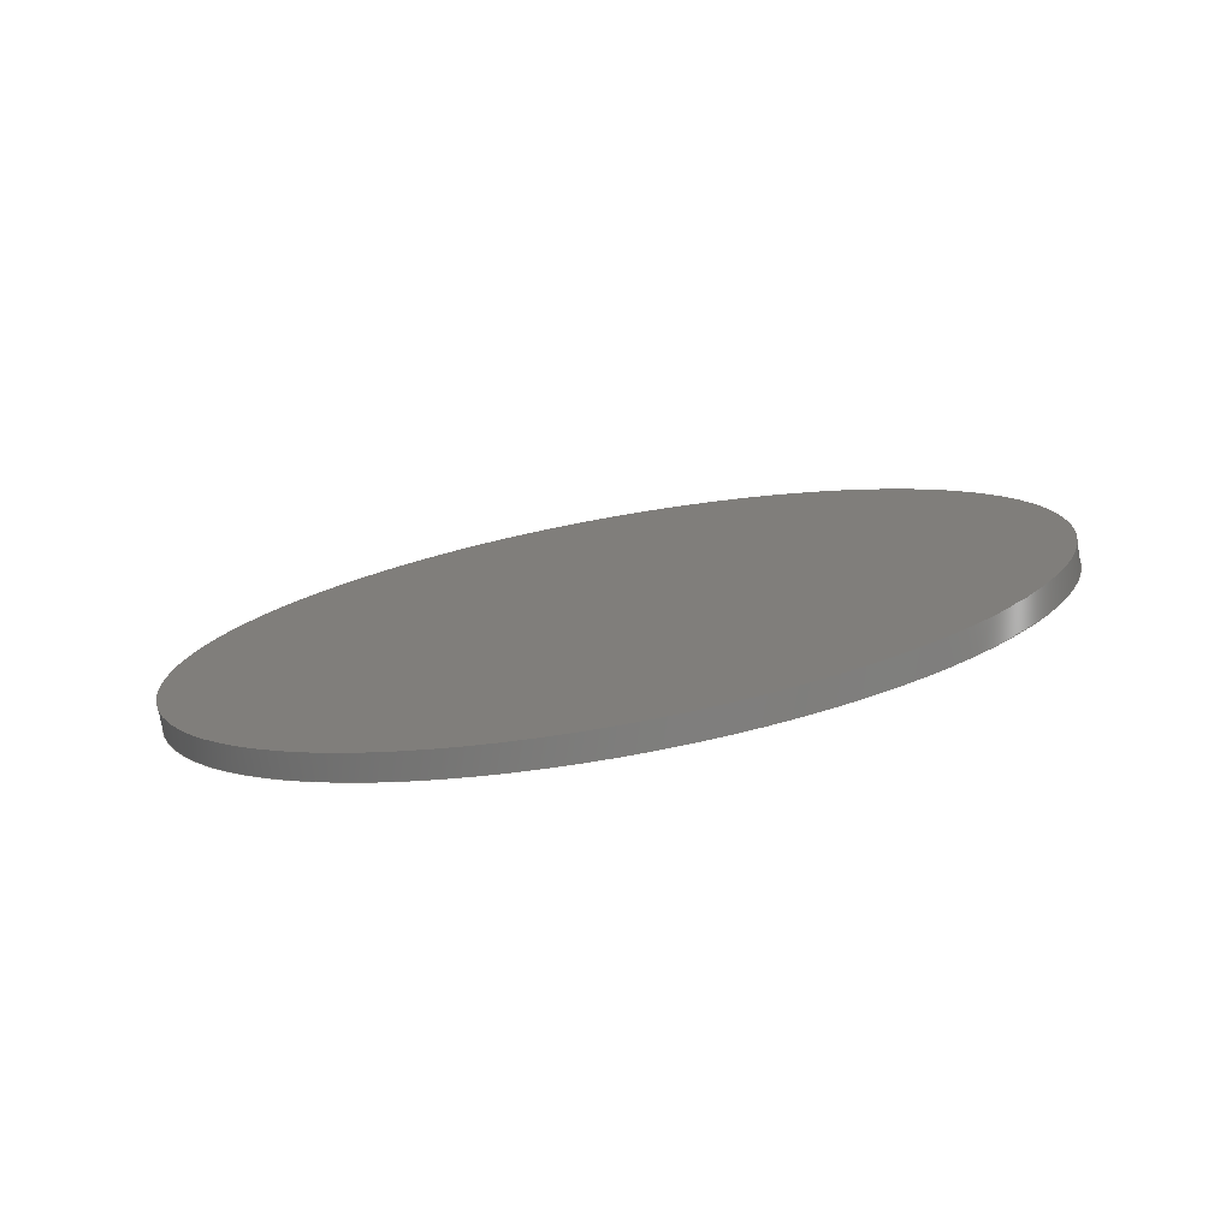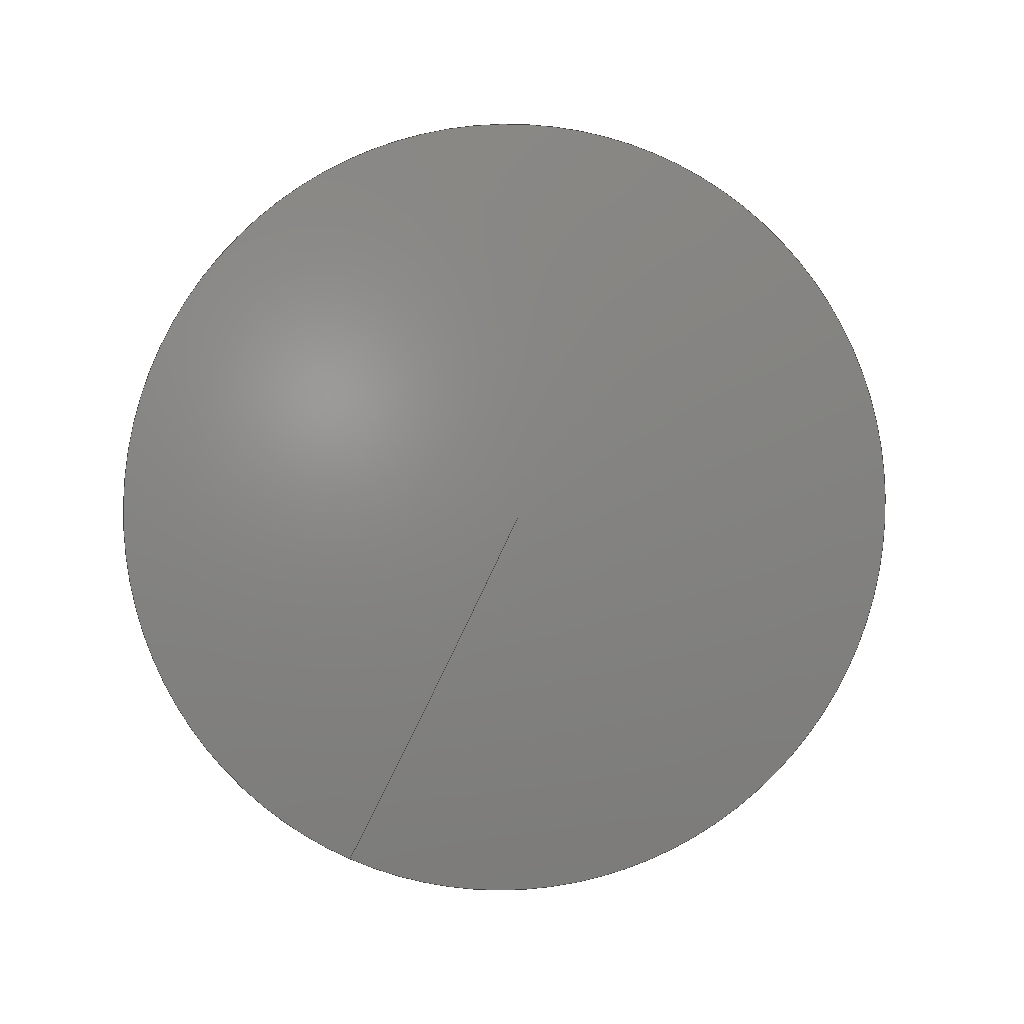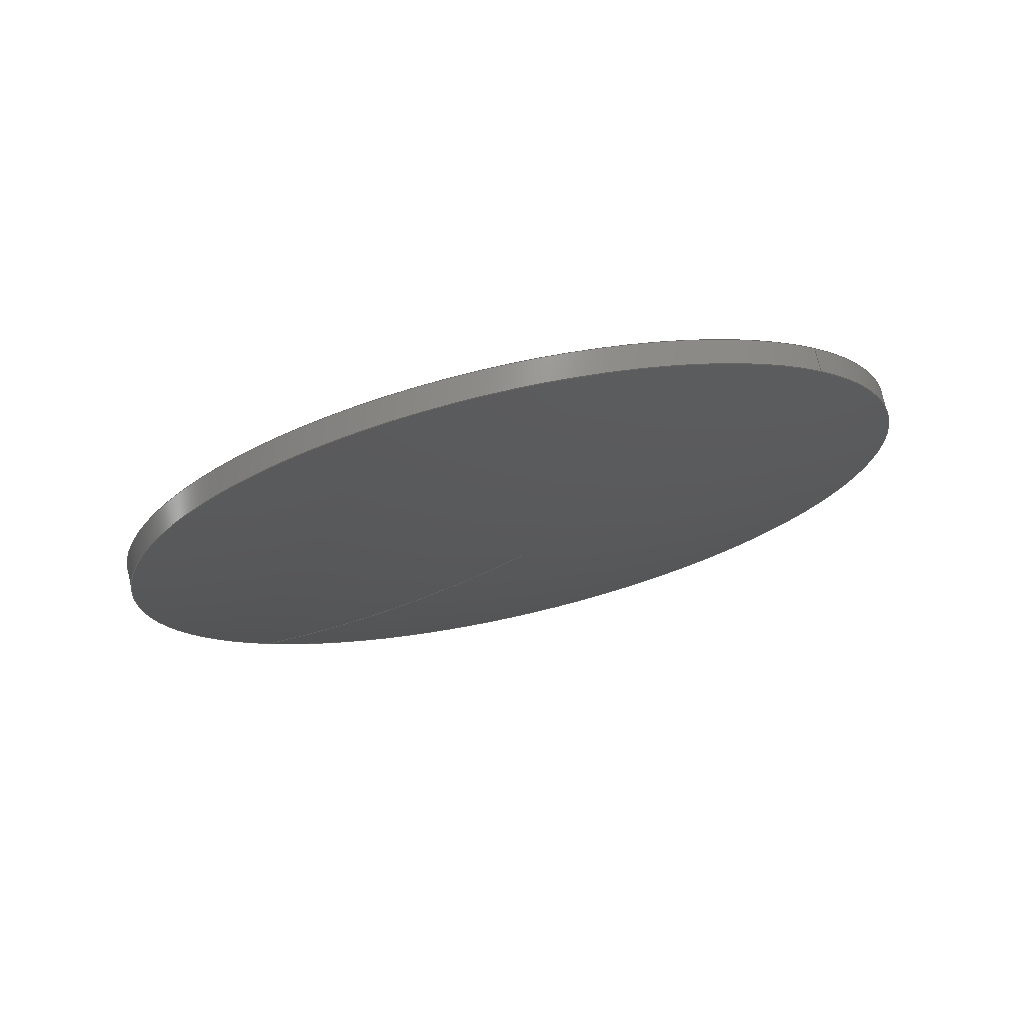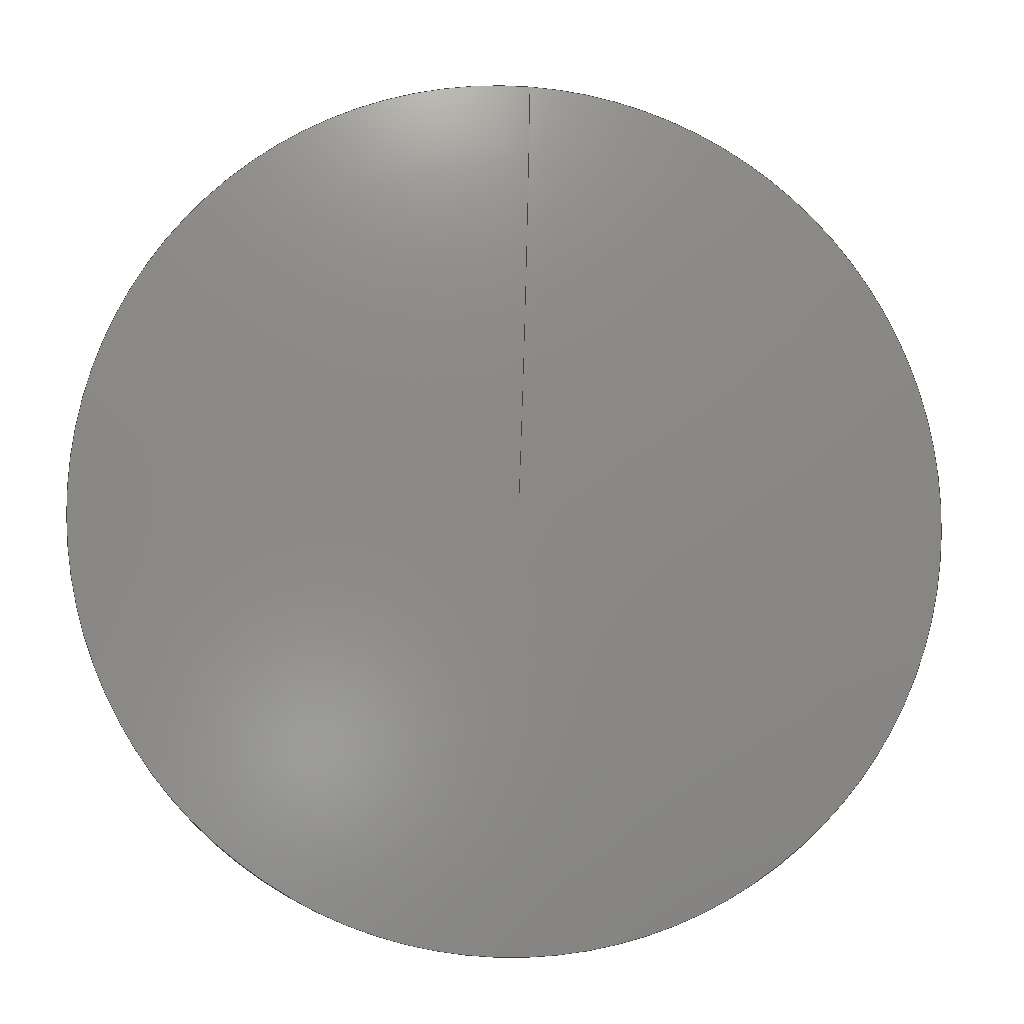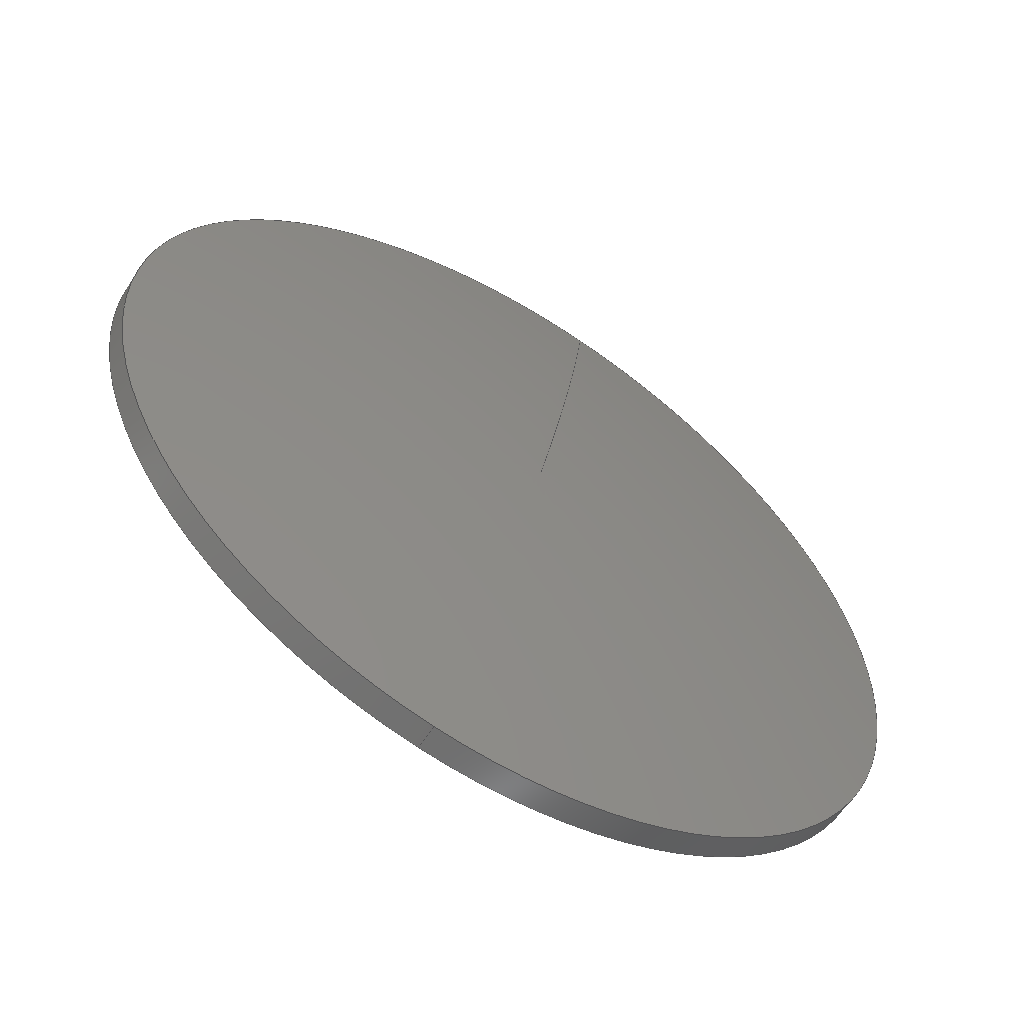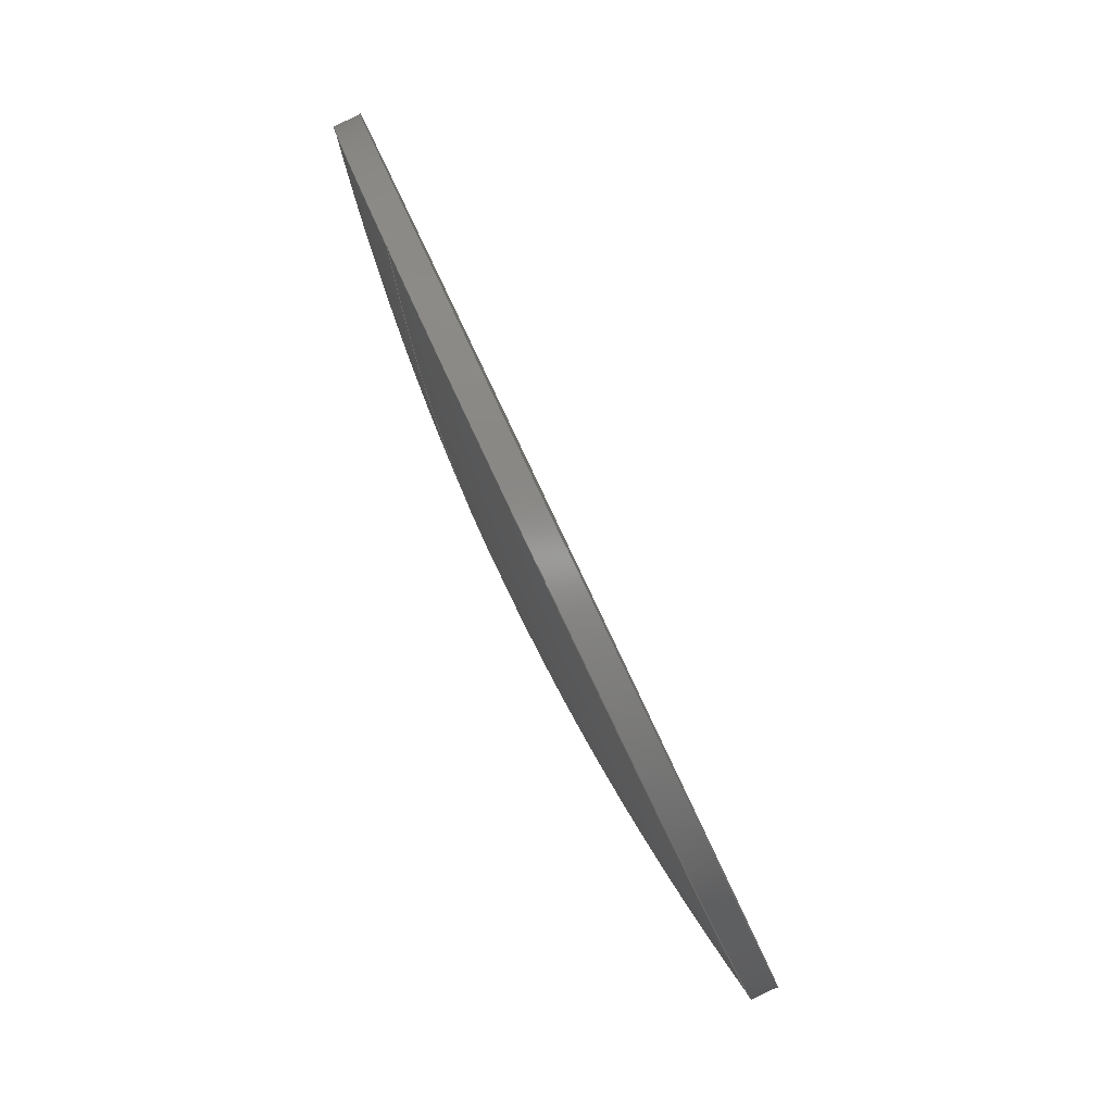
<metadata>
{"format":"step","ext":"stp","renderer":"f3d","projection":"perspective","resolution":1024,"background":"white","views":[{"elev":-1.0,"azim":-143.6,"up":"+Z"},{"elev":-69.7,"azim":-26.6,"up":"+Z"},{"elev":-5.4,"azim":-48.2,"up":"+Z"},{"elev":-25.8,"azim":172.7,"up":"+Y"},{"elev":-78.5,"azim":146.3,"up":"+Y"},{"elev":47.7,"azim":-109.2,"up":"+Y"}]}
</metadata>
<code>
ISO-10303-21;
DATA;
#1=PRODUCT_DEFINITION_CONTEXT('',#12,'design');
#2=APPLICATION_PROTOCOL_DEFINITION('INTERNATIONAL STANDARD','automotive_design',1994,#12);
#3=PRODUCT_CATEGORY_RELATIONSHIP('NONE','NONE',#13,#14);
#4=SHAPE_DEFINITION_REPRESENTATION(#15,#16);
#5=PRODUCT_DEFINITION_CONTEXT('',#17,'design');
#6=APPLICATION_PROTOCOL_DEFINITION('INTERNATIONAL STANDARD','automotive_design',1994,#17);
#7=PRODUCT_CATEGORY_RELATIONSHIP('NONE','NONE',#18,#19);
#8=CONTEXT_DEPENDENT_SHAPE_REPRESENTATION(#20,#21);
#9=SHAPE_DEFINITION_REPRESENTATION(#22,#23);
#10=SHAPE_REPRESENTATION_RELATIONSHIP('NONE','NONE',#23,#24);
#11= (GEOMETRIC_REPRESENTATION_CONTEXT(3)GLOBAL_UNCERTAINTY_ASSIGNED_CONTEXT((#25))GLOBAL_UNIT_ASSIGNED_CONTEXT((#26,#27,#28))REPRESENTATION_CONTEXT('NONE','WORKSPACE'));
#12=APPLICATION_CONTEXT(' ');
#13=PRODUCT_CATEGORY('part','NONE');
#14=PRODUCT_RELATED_PRODUCT_CATEGORY('detail',' ',(#29));
#15=PRODUCT_DEFINITION_SHAPE('NONE','NONE',#30);
#16=SHAPE_REPRESENTATION('TMP_Mech_Var7A_beta1_with_defocus.zmx',(#31,#32),#33);
#17=APPLICATION_CONTEXT(' ');
#18=PRODUCT_CATEGORY('part','NONE');
#19=PRODUCT_RELATED_PRODUCT_CATEGORY('detail',' ',(#34));
#20=(REPRESENTATION_RELATIONSHIP('','',#23,#16)REPRESENTATION_RELATIONSHIP_WITH_TRANSFORMATION(#35)SHAPE_REPRESENTATION_RELATIONSHIP());
#21=PRODUCT_DEFINITION_SHAPE('NAUO-PROD-DEF','NAUO-PROD-DEF',#36);
#22=PRODUCT_DEFINITION_SHAPE('NONE','NONE',#37);
#23=SHAPE_REPRESENTATION('surfaces 63,64',(#31),#33);
#24=ADVANCED_BREP_SHAPE_REPRESENTATION('',(#38),#11);
#25=UNCERTAINTY_MEASURE_WITH_UNIT(LENGTH_MEASURE(1e-06),#26,'','');
#26= (CONVERSION_BASED_UNIT('MILLIMETRE',#39)LENGTH_UNIT()NAMED_UNIT(#40));
#27= (NAMED_UNIT(#41)PLANE_ANGLE_UNIT()SI_UNIT($,.RADIAN.));
#28= (NAMED_UNIT(#41)SOLID_ANGLE_UNIT()SI_UNIT($,.STERADIAN.));
#29=PRODUCT('TMP_Mech_Var7A_beta1_with_defocus.zmx','TMP_Mech_Var7A_beta1_with_defocus.zmx','PART--DESC',(#42));
#30=PRODUCT_DEFINITION('TMP_Mech_Var7A_beta1_with_defocus.zmx','TMP_Mech_Var7A_beta1_with_defocus.zmx',#43,#1);
#31=AXIS2_PLACEMENT_3D('',#44,#45,#46);
#32=AXIS2_PLACEMENT_3D('',#47,#48,#49);
#33= (GEOMETRIC_REPRESENTATION_CONTEXT(3)GLOBAL_UNCERTAINTY_ASSIGNED_CONTEXT((#50))GLOBAL_UNIT_ASSIGNED_CONTEXT((#51,#52,#53))REPRESENTATION_CONTEXT('NONE','WORKSPACE'));
#34=PRODUCT('surfaces 63,64','surfaces 63,64','PART-surfaces 63,64-DESC',(#54));
#35=ITEM_DEFINED_TRANSFORMATION('','',#31,#32);
#36=NEXT_ASSEMBLY_USAGE_OCCURRENCE('','','',#30,#37,$);
#37=PRODUCT_DEFINITION('surfaces 63,64','surfaces 63,64',#55,#5);
#38=MANIFOLD_SOLID_BREP('',#56);
#39=LENGTH_MEASURE_WITH_UNIT(LENGTH_MEASURE(1),#57);
#40=DIMENSIONAL_EXPONENTS(1,0,0,0,0,0,0);
#41=DIMENSIONAL_EXPONENTS(0,0,0,0,0,0,0);
#42=PRODUCT_CONTEXT('',#12,'mechanical');
#43=PRODUCT_DEFINITION_FORMATION_WITH_SPECIFIED_SOURCE(' ','NONE',#29,.NOT_KNOWN.);
#44=CARTESIAN_POINT('',(0,0,0));
#45=DIRECTION('',(0,0,1));
#46=DIRECTION('',(1,0,0));
#47=CARTESIAN_POINT('',(0,-2078,-4790));
#48=DIRECTION('',(0,0.2957,0.9553));
#49=DIRECTION('',(1,0,0));
#50=UNCERTAINTY_MEASURE_WITH_UNIT(LENGTH_MEASURE(1e-06),#51,'','');
#51= (CONVERSION_BASED_UNIT('MILLIMETRE',#58)LENGTH_UNIT()NAMED_UNIT(#59));
#52= (NAMED_UNIT(#60)PLANE_ANGLE_UNIT()SI_UNIT($,.RADIAN.));
#53= (NAMED_UNIT(#60)SOLID_ANGLE_UNIT()SI_UNIT($,.STERADIAN.));
#54=PRODUCT_CONTEXT('',#17,'mechanical');
#55=PRODUCT_DEFINITION_FORMATION_WITH_SPECIFIED_SOURCE(' ','NONE',#34,.NOT_KNOWN.);
#56=CLOSED_SHELL('',(#61,#62,#63));
#57= (NAMED_UNIT(#40)LENGTH_UNIT()SI_UNIT(.MILLI.,.METRE.));
#58=LENGTH_MEASURE_WITH_UNIT(LENGTH_MEASURE(1),#64);
#59=DIMENSIONAL_EXPONENTS(1,0,0,0,0,0,0);
#60=DIMENSIONAL_EXPONENTS(0,0,0,0,0,0,0);
#61=ADVANCED_FACE('',(#65,#66),#67,.T.);
#62=ADVANCED_FACE('',(#68),#69,.T.);
#63=ADVANCED_FACE('',(#70,#71),#72,.T.);
#64= (NAMED_UNIT(#59)LENGTH_UNIT()SI_UNIT(.MILLI.,.METRE.));
#65=FACE_BOUND('',#73,.T.);
#66=FACE_BOUND('',#74,.T.);
#67=CYLINDRICAL_SURFACE('',#75,85);
#68=FACE_OUTER_BOUND('',#76,.T.);
#69=PLANE('',#77);
#70=FACE_BOUND('',#78,.T.);
#71=FACE_BOUND('',#79,.T.);
#72=SURFACE_OF_REVOLUTION('',#80,#81);
#73=EDGE_LOOP('',(#82));
#74=EDGE_LOOP('',(#83));
#75=AXIS2_PLACEMENT_3D('',#84,#85,#86);
#76=EDGE_LOOP('',(#87));
#77=AXIS2_PLACEMENT_3D('',#88,#89,#90);
#78=EDGE_LOOP('',(#91));
#79=VERTEX_LOOP('',#92);
#80=B_SPLINE_CURVE_WITH_KNOTS('',3,(#93,#94,#95,#96,#97,#98,#99,#100,#101,#102,#103,#104,#105,#106,#107,#108,#109,#110,#111,#112,#113,#114,#115,#116,#117,#118,#119,#120,#121,#122,#123,#124,#125,#126,#127,#128,#129,#130,#131,#132,#133,#134,#135,#136,#137,#138,#139,#140,#141,#142,#143,#144,#145,#146,#147,#148,#149,#150,#151,#152,#153,#154,#155,#156,#157,#158),.UNSPECIFIED.,.F.,.F.,(4,2,2,2,2,2,2,2,2,2,2,2,2,2,2,2,2,2,2,2,2,2,2,2,2,2,2,2,2,2,2,2,4),(-1,-0.9688,-0.9375,-0.9062,-0.875,-0.8438,-0.8125,-0.7812,-0.75,-0.7188,-0.6875,-0.6562,-0.625,-0.5938,-0.5625,-0.5312,-0.5,-0.4688,-0.4375,-0.4062,-0.375,-0.3438,-0.3125,-0.2812,-0.25,-0.2188,-0.1875,-0.1562,-0.125,-0.09375,-0.0625,-0.03125,-0),.UNSPECIFIED.);
#81=AXIS1_PLACEMENT('',#159,#160);
#82=ORIENTED_EDGE('',*,*,#161,.F.);
#83=ORIENTED_EDGE('',*,*,#162,.T.);
#84=CARTESIAN_POINT('',(0,0,13.44));
#85=DIRECTION('',(0,0,-1));
#86=DIRECTION('',(0,1,0));
#87=ORIENTED_EDGE('',*,*,#162,.F.);
#88=CARTESIAN_POINT('',(0,0,12.8));
#89=DIRECTION('',(0,0,1));
#90=DIRECTION('',(1,0,0));
#91=ORIENTED_EDGE('',*,*,#161,.T.);
#92=VERTEX_POINT('',#163);
#93=CARTESIAN_POINT('',(0,85,7.797));
#94=CARTESIAN_POINT('',(0,84.11,7.639));
#95=CARTESIAN_POINT('',(0,83.23,7.484));
#96=CARTESIAN_POINT('',(0,81.46,7.178));
#97=CARTESIAN_POINT('',(0,80.57,7.027));
#98=CARTESIAN_POINT('',(0,78.8,6.73));
#99=CARTESIAN_POINT('',(0,77.92,6.583));
#100=CARTESIAN_POINT('',(0,76.15,6.295));
#101=CARTESIAN_POINT('',(0,75.26,6.153));
#102=CARTESIAN_POINT('',(0,73.49,5.874));
#103=CARTESIAN_POINT('',(0,72.6,5.737));
#104=CARTESIAN_POINT('',(0,70.83,5.467));
#105=CARTESIAN_POINT('',(0,69.95,5.335));
#106=CARTESIAN_POINT('',(0,68.18,5.074));
#107=CARTESIAN_POINT('',(0,67.29,4.946));
#108=CARTESIAN_POINT('',(0,65.52,4.695));
#109=CARTESIAN_POINT('',(0,64.64,4.572));
#110=CARTESIAN_POINT('',(0,62.86,4.33));
#111=CARTESIAN_POINT('',(0,61.98,4.211));
#112=CARTESIAN_POINT('',(0,60.21,3.979));
#113=CARTESIAN_POINT('',(0,59.32,3.865));
#114=CARTESIAN_POINT('',(0,57.55,3.642));
#115=CARTESIAN_POINT('',(0,56.67,3.532));
#116=CARTESIAN_POINT('',(0,54.9,3.319));
#117=CARTESIAN_POINT('',(0,54.01,3.215));
#118=CARTESIAN_POINT('',(0,52.24,3.011));
#119=CARTESIAN_POINT('',(0,51.35,2.911));
#120=CARTESIAN_POINT('',(0,49.58,2.717));
#121=CARTESIAN_POINT('',(0,48.7,2.622));
#122=CARTESIAN_POINT('',(0,46.93,2.437));
#123=CARTESIAN_POINT('',(0,46.04,2.347));
#124=CARTESIAN_POINT('',(0,44.27,2.172));
#125=CARTESIAN_POINT('',(0,43.39,2.087));
#126=CARTESIAN_POINT('',(0,41.61,1.922));
#127=CARTESIAN_POINT('',(0,40.73,1.842));
#128=CARTESIAN_POINT('',(0,38.96,1.687));
#129=CARTESIAN_POINT('',(0,38.07,1.612));
#130=CARTESIAN_POINT('',(0,36.3,1.467));
#131=CARTESIAN_POINT('',(0,35.42,1.397));
#132=CARTESIAN_POINT('',(0,33.65,1.262));
#133=CARTESIAN_POINT('',(0,32.76,1.196));
#134=CARTESIAN_POINT('',(0,30.99,1.071));
#135=CARTESIAN_POINT('',(0,30.1,1.011));
#136=CARTESIAN_POINT('',(0,28.33,0.8965));
#137=CARTESIAN_POINT('',(0,27.45,0.8416));
#138=CARTESIAN_POINT('',(0,25.68,0.7369));
#139=CARTESIAN_POINT('',(0,24.79,0.6871));
#140=CARTESIAN_POINT('',(0,23.02,0.5927));
#141=CARTESIAN_POINT('',(0,22.14,0.5481));
#142=CARTESIAN_POINT('',(0,20.36,0.4641));
#143=CARTESIAN_POINT('',(0,19.48,0.4246));
#144=CARTESIAN_POINT('',(0,17.71,0.351));
#145=CARTESIAN_POINT('',(0,16.82,0.3167));
#146=CARTESIAN_POINT('',(0,15.05,0.2535));
#147=CARTESIAN_POINT('',(0,14.17,0.2245));
#148=CARTESIAN_POINT('',(0,12.4,0.1717));
#149=CARTESIAN_POINT('',(0,11.51,0.148));
#150=CARTESIAN_POINT('',(0,9.74,0.1057));
#151=CARTESIAN_POINT('',(0,8.854,0.08724));
#152=CARTESIAN_POINT('',(0,7.083,0.05553));
#153=CARTESIAN_POINT('',(0,6.198,0.04231));
#154=CARTESIAN_POINT('',(0,4.427,0.02116));
#155=CARTESIAN_POINT('',(0,3.542,0.01323));
#156=CARTESIAN_POINT('',(0,1.771,0.002645));
#157=CARTESIAN_POINT('',(0,0.8854,0));
#158=CARTESIAN_POINT('',(0,0,0));
#159=CARTESIAN_POINT('',(0,0,7.797));
#160=DIRECTION('',(-0,-0,-1));
#161=EDGE_CURVE('',#164,#164,#165,.T.);
#162=EDGE_CURVE('',#166,#166,#167,.T.);
#163=CARTESIAN_POINT('',(0,0,0));
#164=VERTEX_POINT('',#168);
#165=CIRCLE('',#169,85);
#166=VERTEX_POINT('',#170);
#167=CIRCLE('',#171,85);
#168=CARTESIAN_POINT('',(0,-85,7.797));
#169=AXIS2_PLACEMENT_3D('',#172,#173,#174);
#170=CARTESIAN_POINT('',(-1.041e-14,-85,12.8));
#171=AXIS2_PLACEMENT_3D('',#175,#176,#177);
#172=CARTESIAN_POINT('',(0,0,7.797));
#173=DIRECTION('',(-0,-0,-1));
#174=DIRECTION('',(0,-1,0));
#175=CARTESIAN_POINT('',(0,0,12.8));
#176=DIRECTION('',(0,0,-1));
#177=DIRECTION('',(0,1,0));
#178=PRESENTATION_LAYER_ASSIGNMENT('0','Level 0',(#63));
ENDSEC;
END-ISO-10303-21;

</code>
